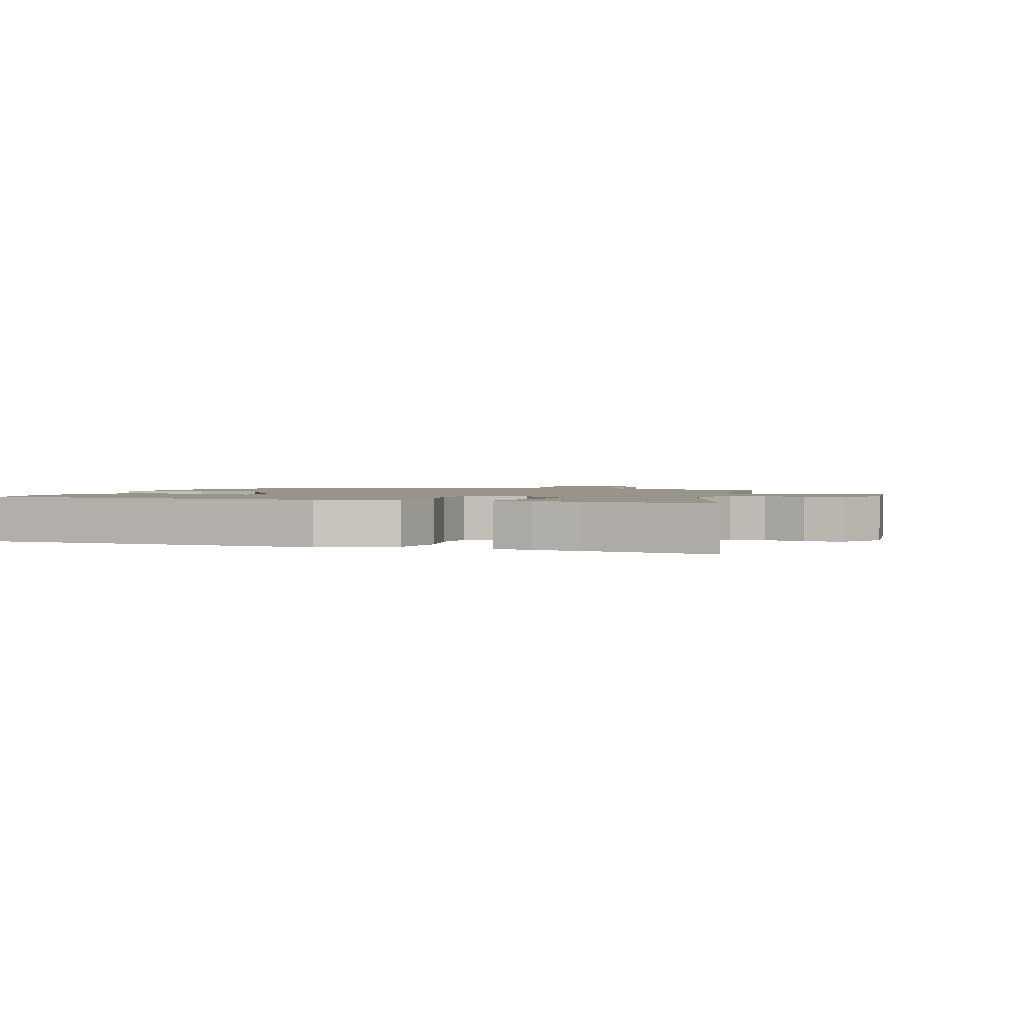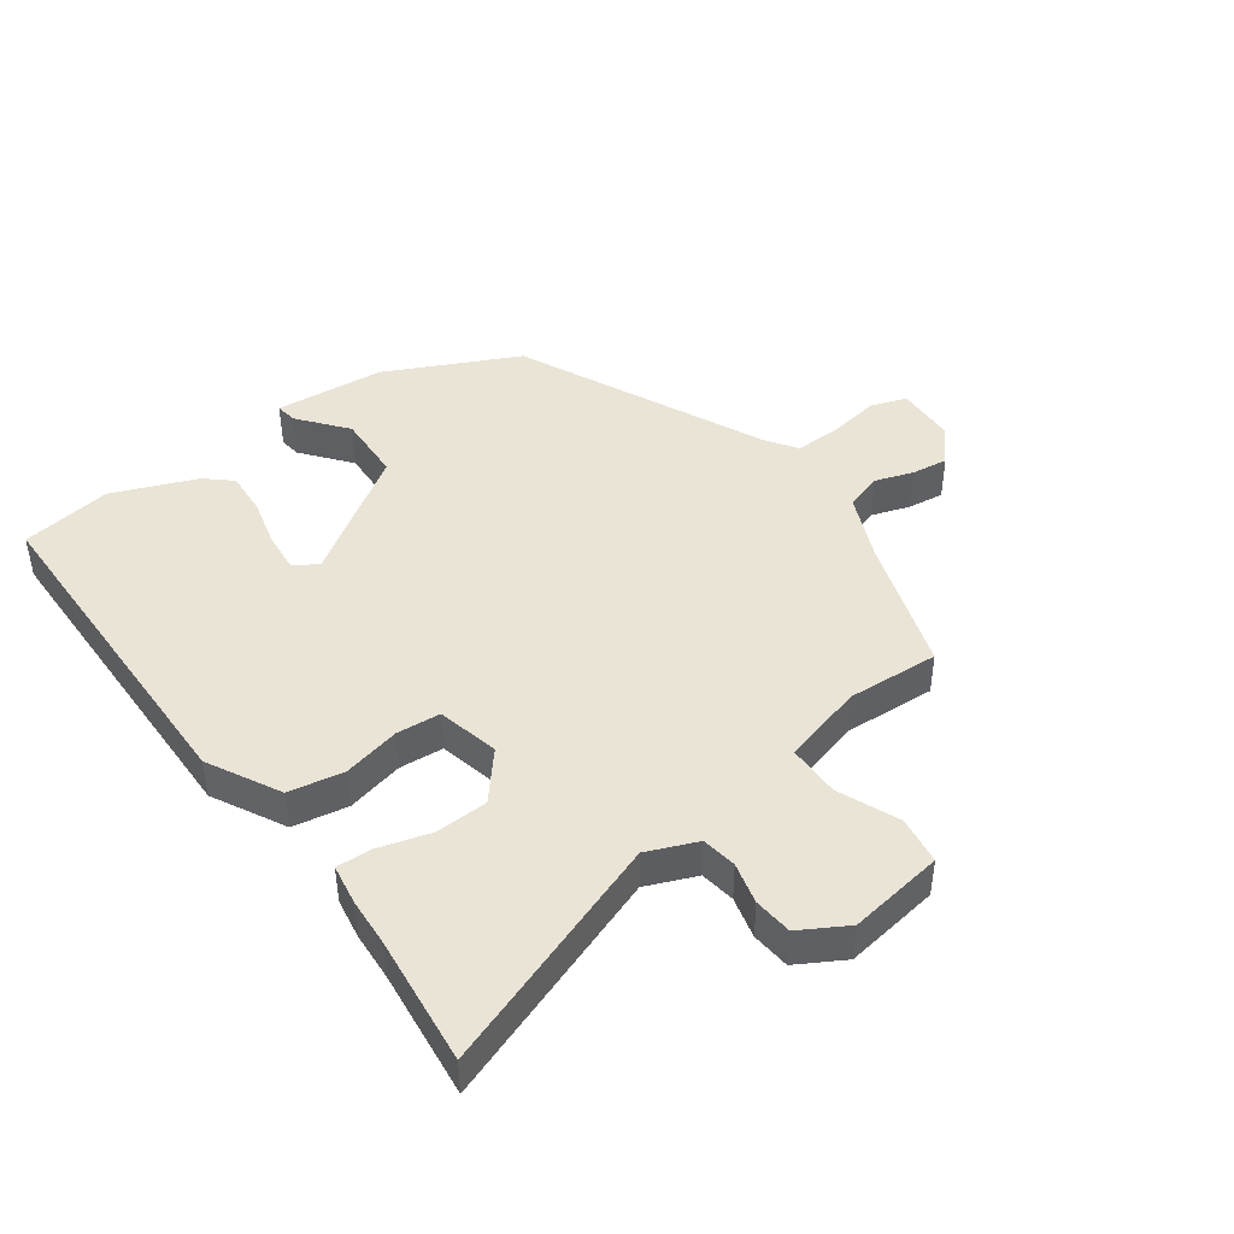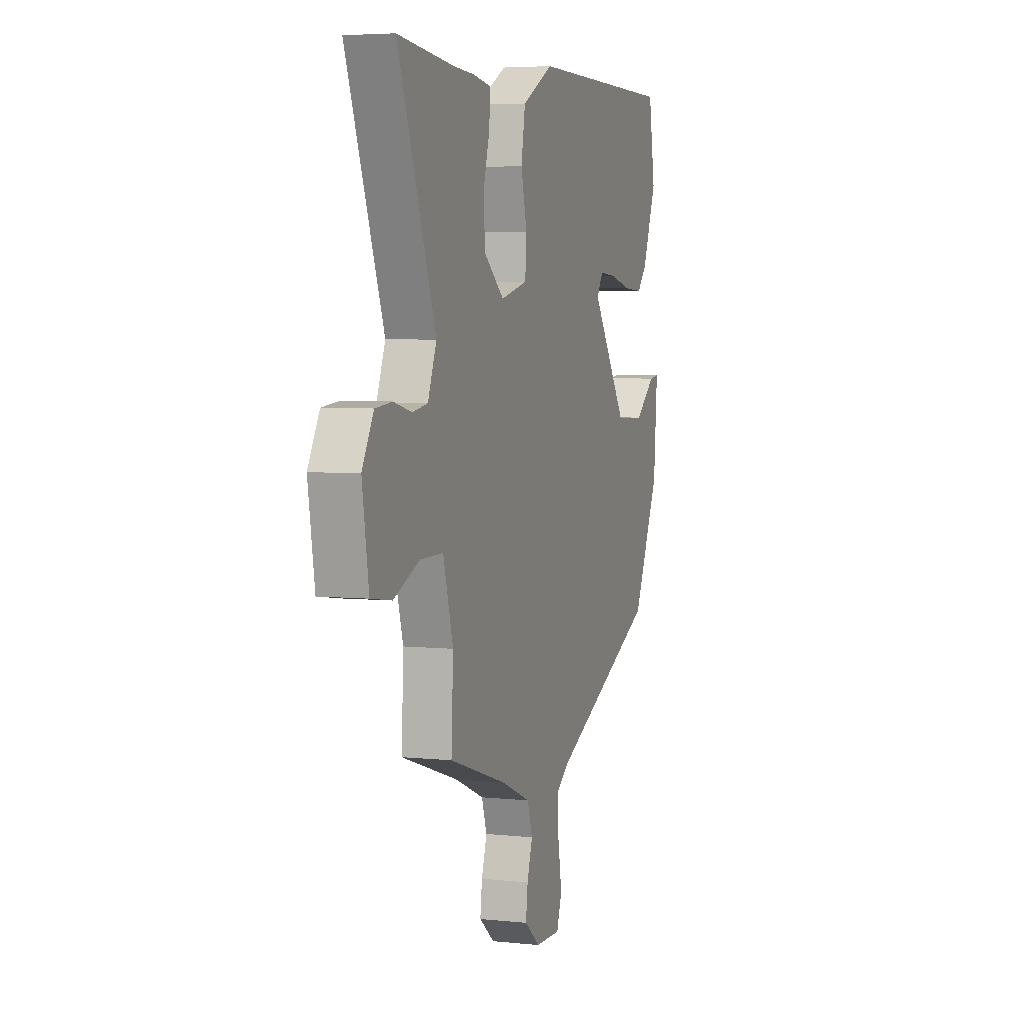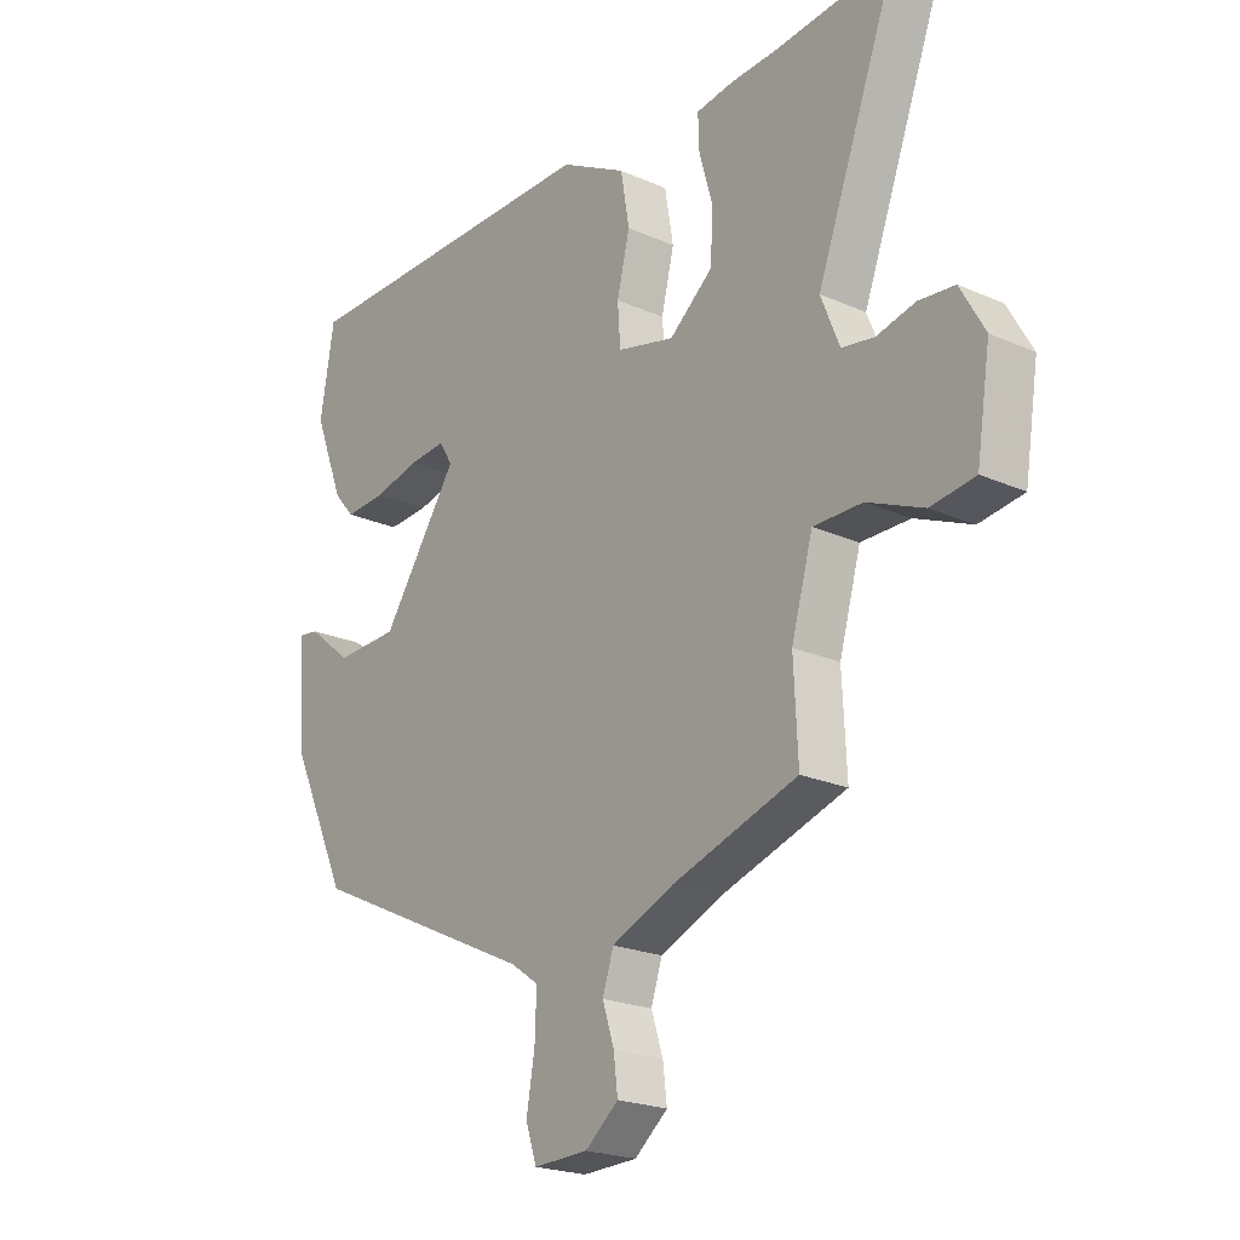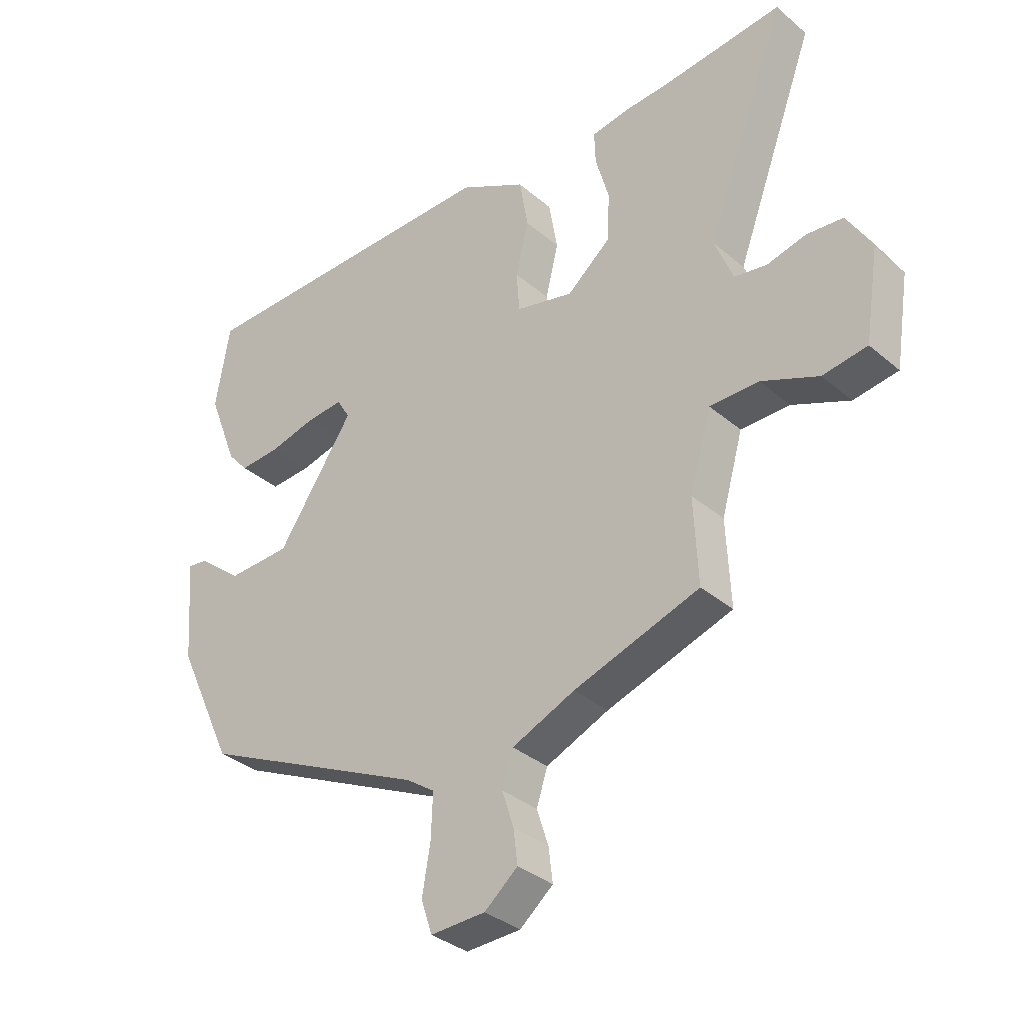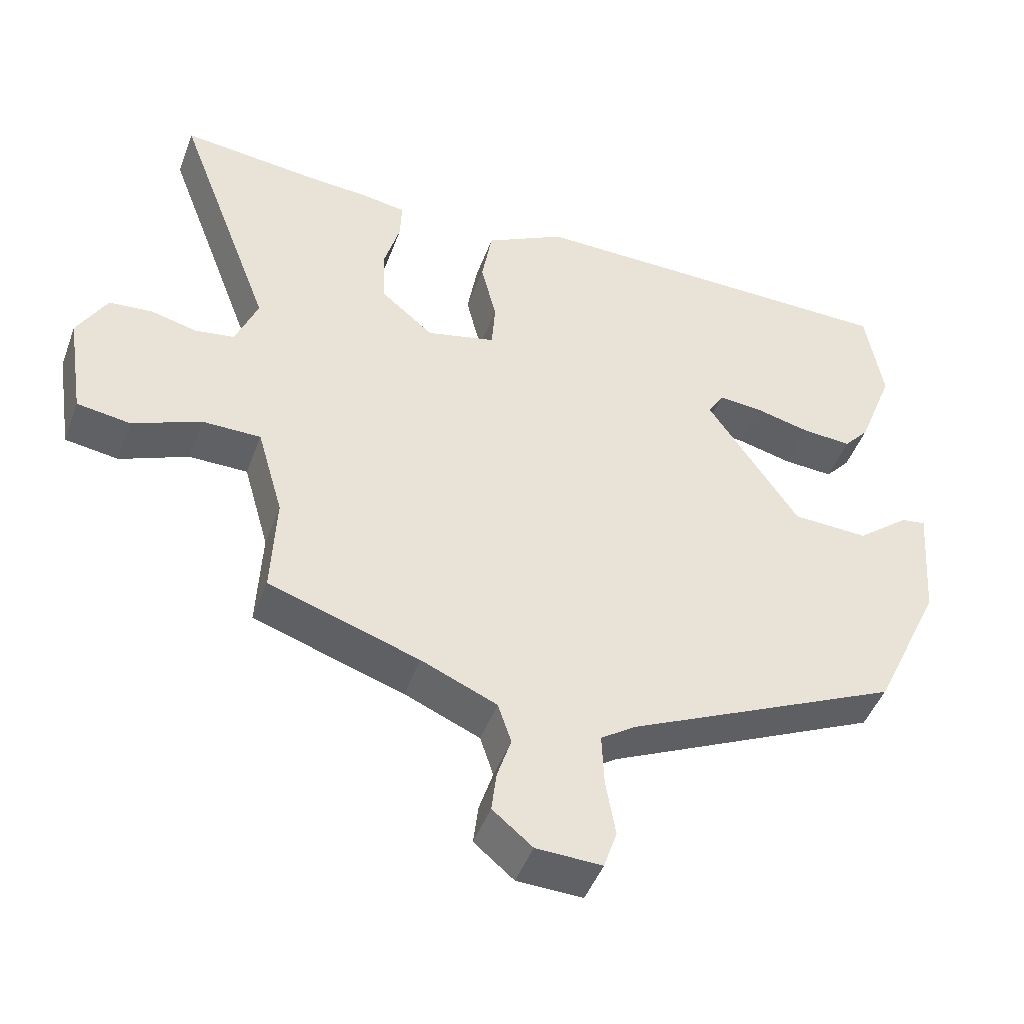
<metadata>
{"format":"obj","ext":"obj","renderer":"f3d","projection":"perspective","resolution":1024,"background":"white","views":[{"elev":1.7,"azim":21.1,"up":"+Y"},{"elev":43.9,"azim":54.5,"up":"+Y"},{"elev":4.9,"azim":108.5,"up":"+Z"},{"elev":-21.8,"azim":52.1,"up":"+Z"},{"elev":-34.5,"azim":41.5,"up":"+Z"},{"elev":-46.5,"azim":160.1,"up":"+Z"}]}
</metadata>
<code>
v 0.476 0.07 -0.408
v 0.261 0.07 -0.478
v 0.153 0.07 -0.524
v 0.134 0.07 -0.582
v 0.154 0.07 -0.644
v 0.161 0.07 -0.702
v 0.104 0.07 -0.749
v 0.01 0.07 -0.752
v -0.009 0.07 -0.695
v 0.005 0.07 -0.613
v 0.008 0.07 -0.538
v -0.041 0.07 -0.504
v -0.433 0.07 -0.319
v -0.532 0.07 -0.108
v -0.546 0.07 0.069
v -0.511 0.07 0.064
v -0.435 0.07 0.002
v -0.326 0.07 0.006
v -0.194 0.07 0.2
v -0.217 0.07 0.238
v -0.281 0.07 0.233
v -0.36 0.07 0.214
v -0.431 0.07 0.21
v -0.467 0.07 0.251
v -0.519 0.07 0.385
v -0.495 0.07 0.53
v 0.053 0.07 0.532
v 0.168 0.07 0.47
v 0.183 0.07 0.382
v 0.161 0.07 0.291
v 0.166 0.07 0.221
v 0.265 0.07 0.197
v 0.34 0.07 0.259
v 0.344 0.07 0.343
v 0.321 0.07 0.425
v 0.319 0.07 0.482
v 0.384 0.07 0.492
v 0.461 0.07 0.496
v 0.668 0.07 0.517
v 0.529 0.07 0.145
v 0.561 0.07 0.065
v 0.617 0.07 0.056
v 0.683 0.07 0.072
v 0.745 0.07 0.066
v 0.787 0.07 -0.009
v 0.763 0.07 -0.161
v 0.687 0.07 -0.172
v 0.59 0.07 -0.131
v 0.506 0.07 -0.131
v 0.469 0.07 -0.261
v 0.476 0 -0.408
v 0.261 0 -0.478
v 0.153 0 -0.524
v 0.134 0 -0.582
v 0.154 0 -0.644
v 0.161 0 -0.702
v 0.104 0 -0.749
v 0.01 0 -0.752
v -0.009 0 -0.695
v 0.005 0 -0.613
v 0.008 0 -0.538
v -0.041 0 -0.504
v -0.433 0 -0.319
v -0.532 0 -0.108
v -0.546 0 0.069
v -0.511 0 0.064
v -0.435 0 0.002
v -0.326 0 0.006
v -0.194 0 0.2
v -0.217 0 0.238
v -0.281 0 0.233
v -0.36 0 0.214
v -0.431 0 0.21
v -0.467 0 0.251
v -0.519 0 0.385
v -0.495 0 0.53
v 0.053 0 0.532
v 0.168 0 0.47
v 0.183 0 0.382
v 0.161 0 0.291
v 0.166 0 0.221
v 0.265 0 0.197
v 0.34 0 0.259
v 0.344 0 0.343
v 0.321 0 0.425
v 0.319 0 0.482
v 0.384 0 0.492
v 0.461 0 0.496
v 0.668 0 0.517
v 0.529 0 0.145
v 0.561 0 0.065
v 0.617 0 0.056
v 0.683 0 0.072
v 0.745 0 0.066
v 0.787 0 -0.009
v 0.763 0 -0.161
v 0.687 0 -0.172
v 0.59 0 -0.131
v 0.506 0 -0.131
v 0.469 0 -0.261
f 45 46 47 48
f 45 48 49
f 42 43 44 45
f 41 42 45 49
f 40 41 49 50
f 38 39 40
f 37 38 40 50
f 34 35 36 37
f 33 34 37 50
f 27 28 29 30
f 27 30 31
f 26 27 31
f 25 26 31
f 21 22 23 24
f 20 21 24 25
f 14 15 16 17
f 12 13 14 17
f 11 12 17 18
f 7 8 9 10
f 7 10 11
f 4 5 6 7
f 4 7 11
f 3 4 11 18
f 33 50 1 2
f 32 33 2 3
f 20 25 31 32
f 19 20 32
f 3 18 19 32
f 98 97 96 95
f 99 98 95
f 95 94 93 92
f 99 95 92 91
f 100 99 91 90
f 90 89 88
f 100 90 88 87
f 87 86 85 84
f 100 87 84 83
f 80 79 78 77
f 81 80 77
f 81 77 76
f 81 76 75
f 74 73 72 71
f 75 74 71 70
f 67 66 65 64
f 67 64 63 62
f 68 67 62 61
f 60 59 58 57
f 61 60 57
f 57 56 55 54
f 61 57 54
f 68 61 54 53
f 52 51 100 83
f 53 52 83 82
f 82 81 75 70
f 82 70 69
f 82 69 68 53
f 1 51 52 2
f 2 52 53 3
f 3 53 54 4
f 4 54 55 5
f 5 55 56 6
f 6 56 57 7
f 7 57 58 8
f 8 58 59 9
f 9 59 60 10
f 10 60 61 11
f 11 61 62 12
f 12 62 63 13
f 13 63 64 14
f 14 64 65 15
f 15 65 66 16
f 16 66 67 17
f 17 67 68 18
f 18 68 69 19
f 19 69 70 20
f 20 70 71 21
f 21 71 72 22
f 22 72 73 23
f 23 73 74 24
f 24 74 75 25
f 25 75 76 26
f 26 76 77 27
f 27 77 78 28
f 28 78 79 29
f 29 79 80 30
f 30 80 81 31
f 31 81 82 32
f 32 82 83 33
f 33 83 84 34
f 34 84 85 35
f 35 85 86 36
f 36 86 87 37
f 37 87 88 38
f 38 88 89 39
f 39 89 90 40
f 40 90 91 41
f 41 91 92 42
f 42 92 93 43
f 43 93 94 44
f 44 94 95 45
f 45 95 96 46
f 46 96 97 47
f 47 97 98 48
f 48 98 99 49
f 49 99 100 50
f 50 100 51 1

</code>
